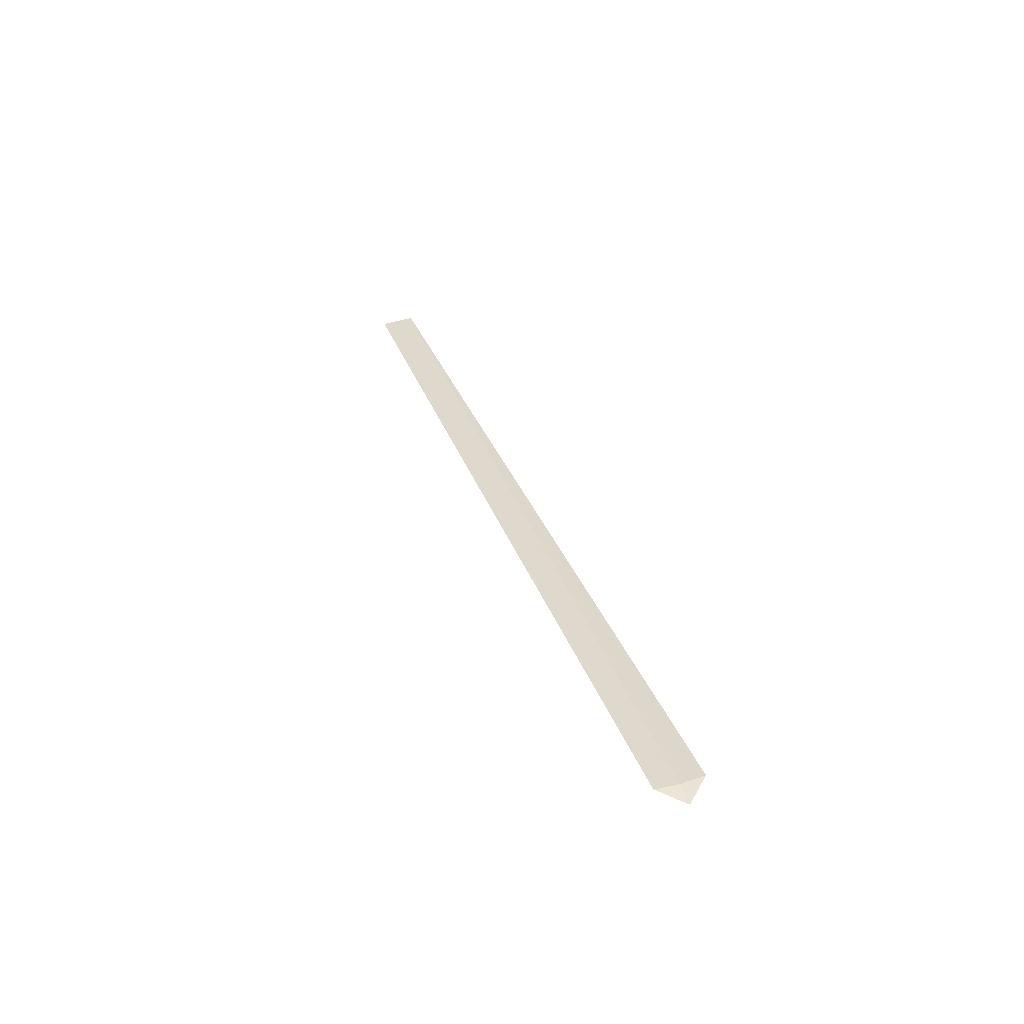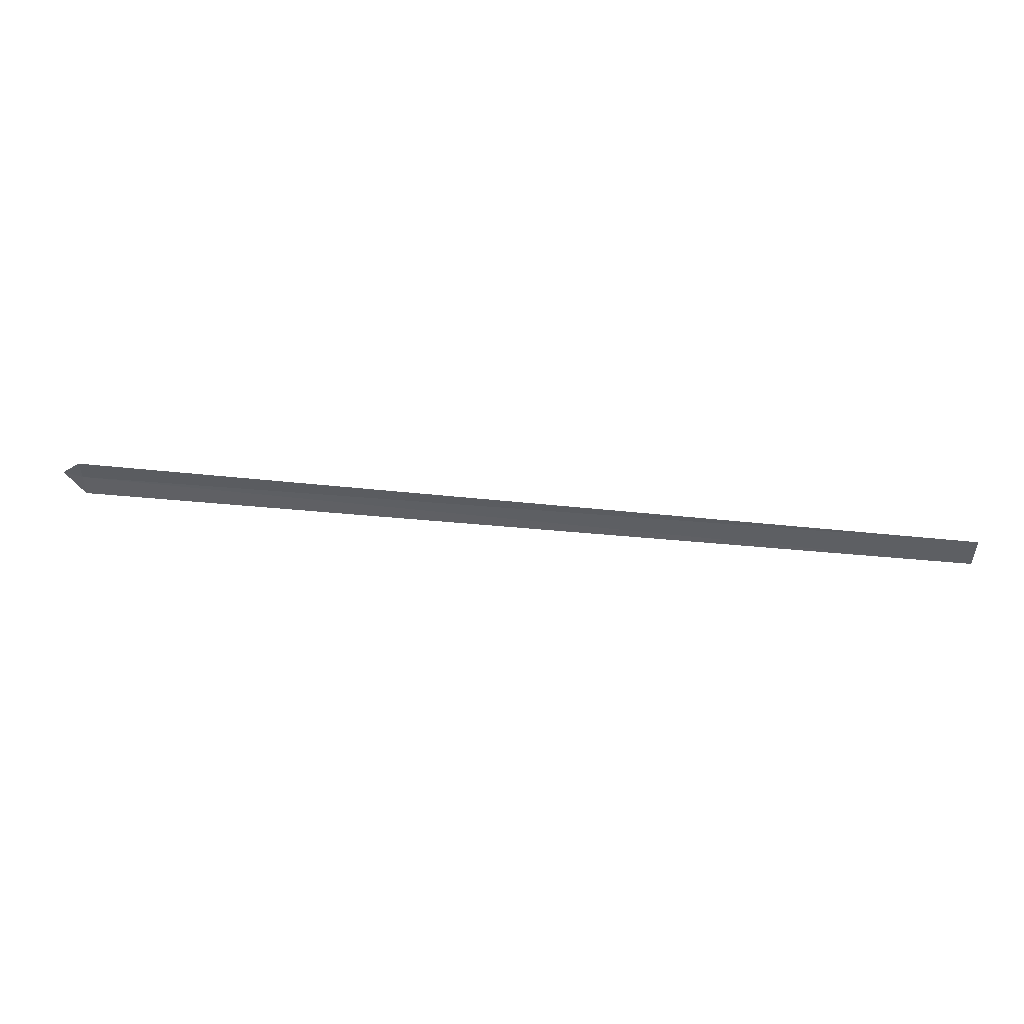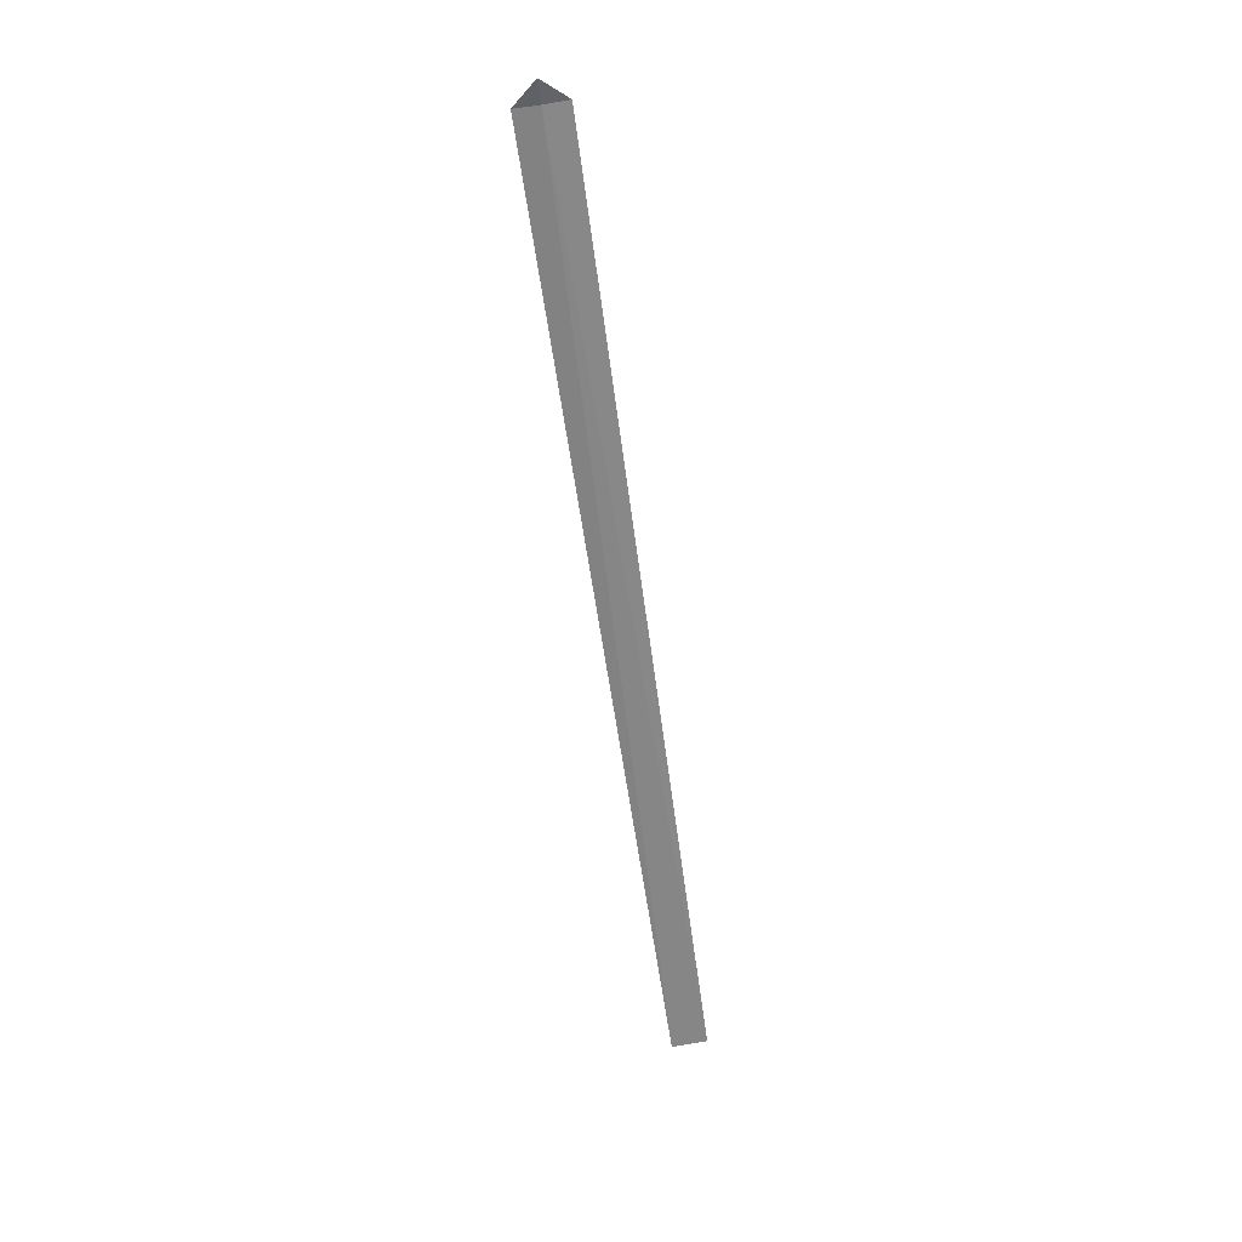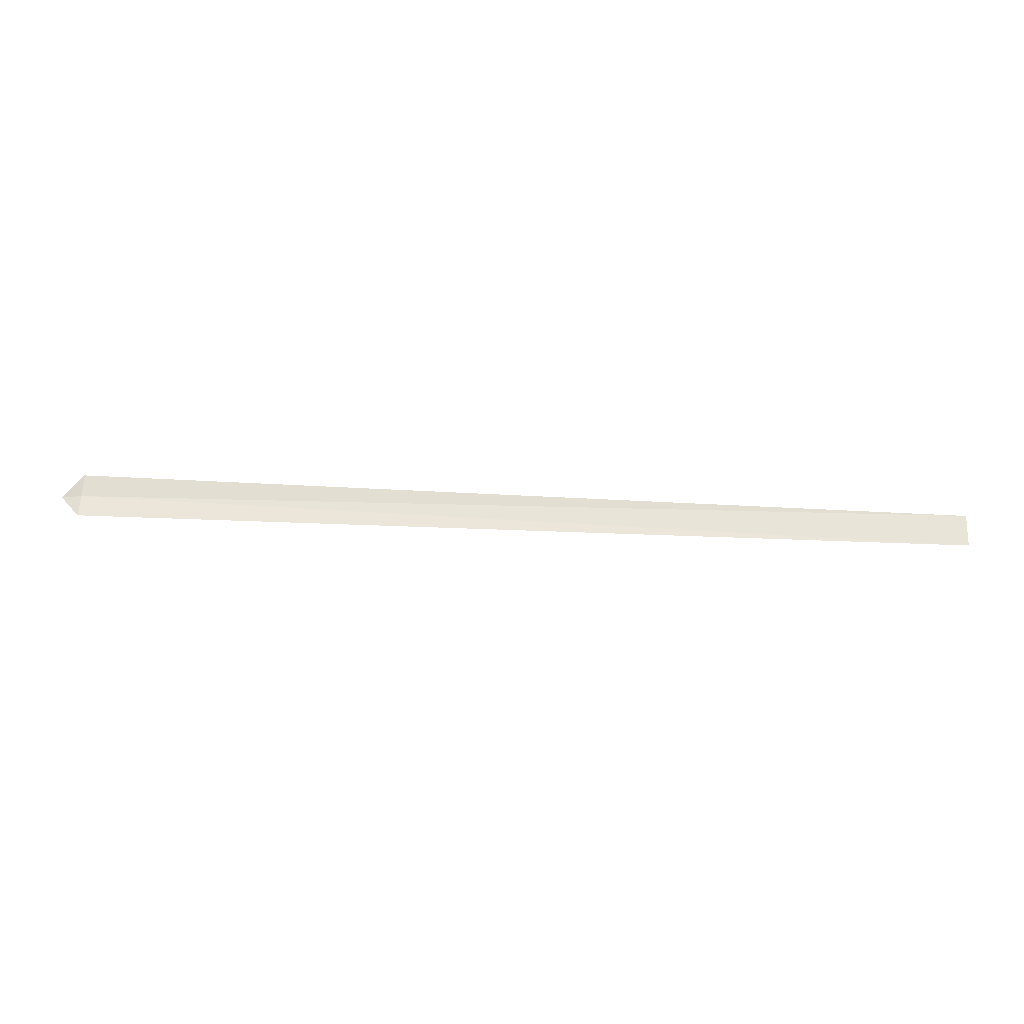
<metadata>
{"format":"obj","ext":"obj","renderer":"f3d","projection":"perspective","resolution":1024,"background":"white","views":[{"elev":32.1,"azim":-108.1,"up":"+Z"},{"elev":54.3,"azim":5.8,"up":"+Y"},{"elev":-61.1,"azim":-82.3,"up":"+Z"},{"elev":66.3,"azim":2.3,"up":"+Z"}]}
</metadata>
<code>
v -10.41 -0.7386 26.01
v 6.01 -1.096 26.05
v -10.41 -1.156 26.07
v 6.01 -0.4807 26
v -10.41 -0.3166 26.01
v -10.8 -0.7432 25.93
f 1 3 2
f 1 2 4
f 1 4 5
f 1 5 6
f 1 6 3

</code>
